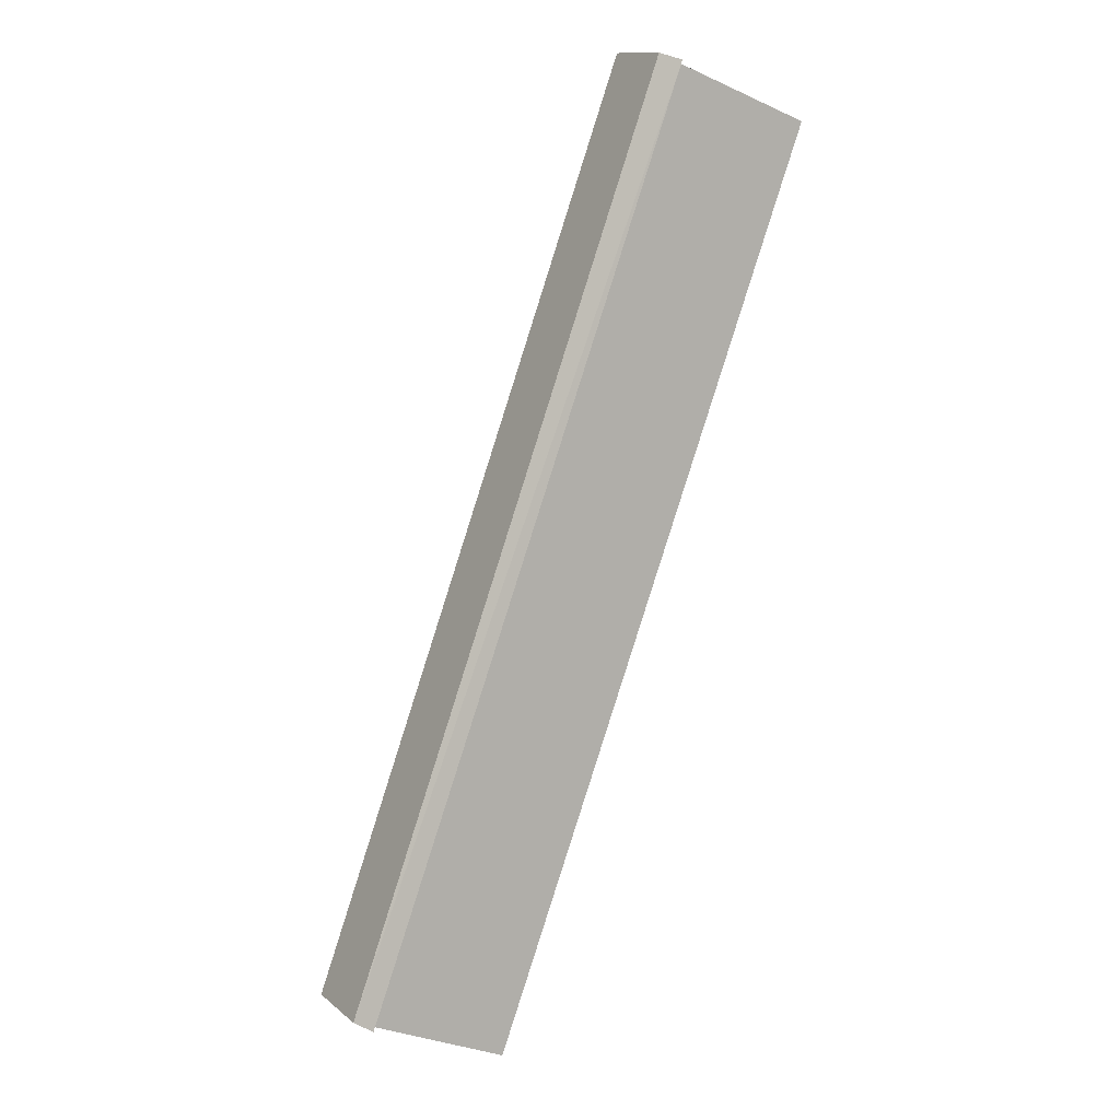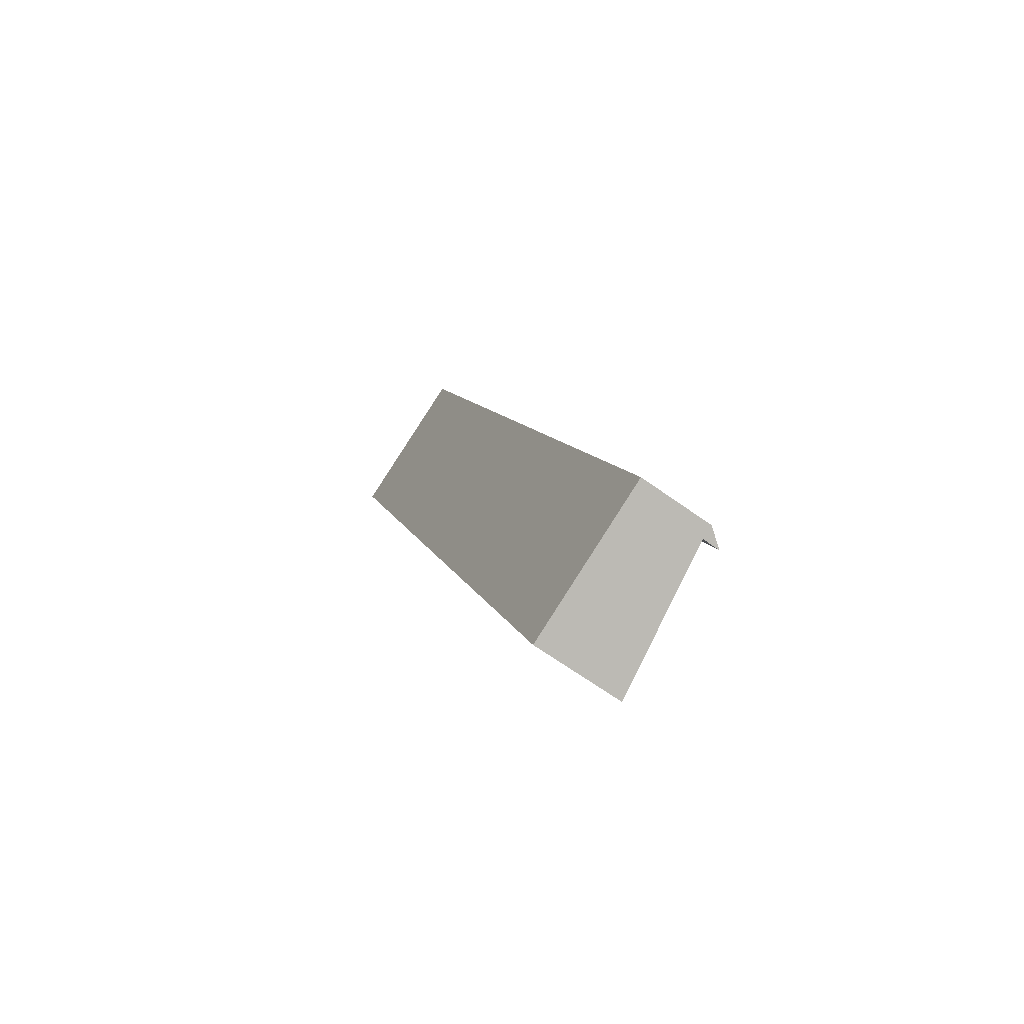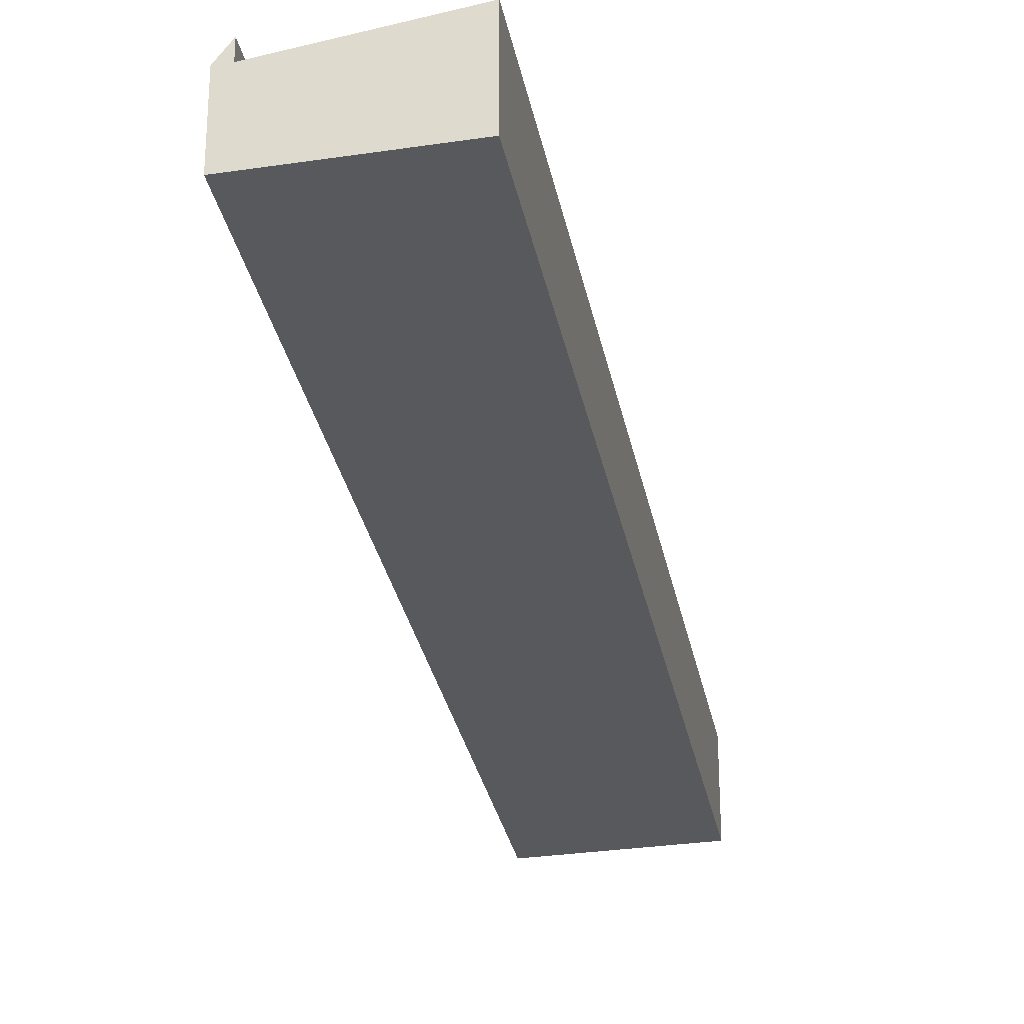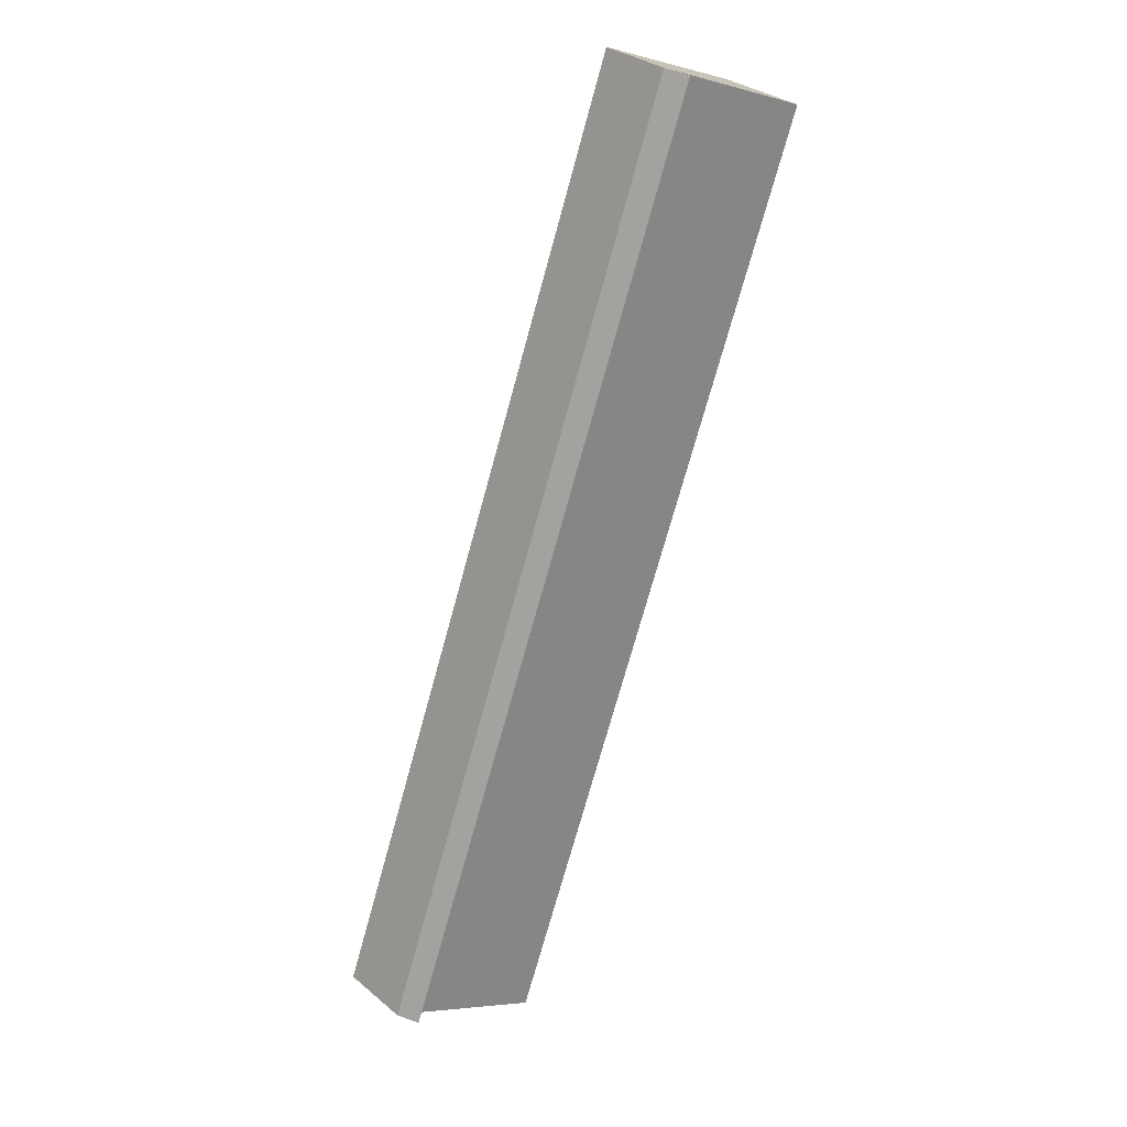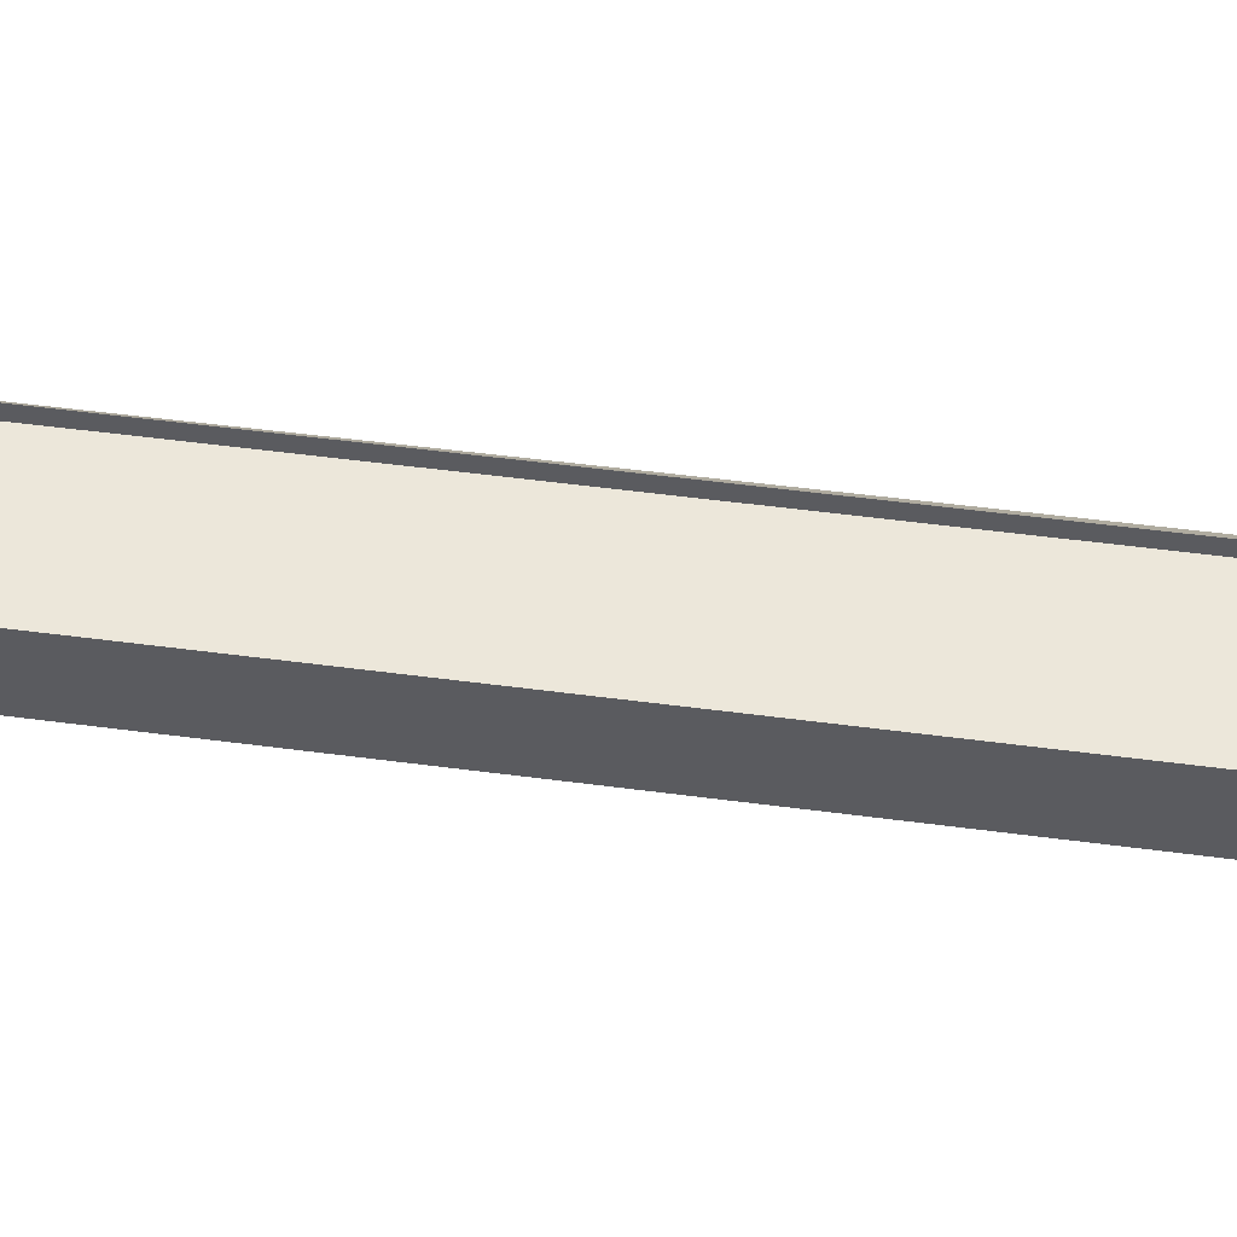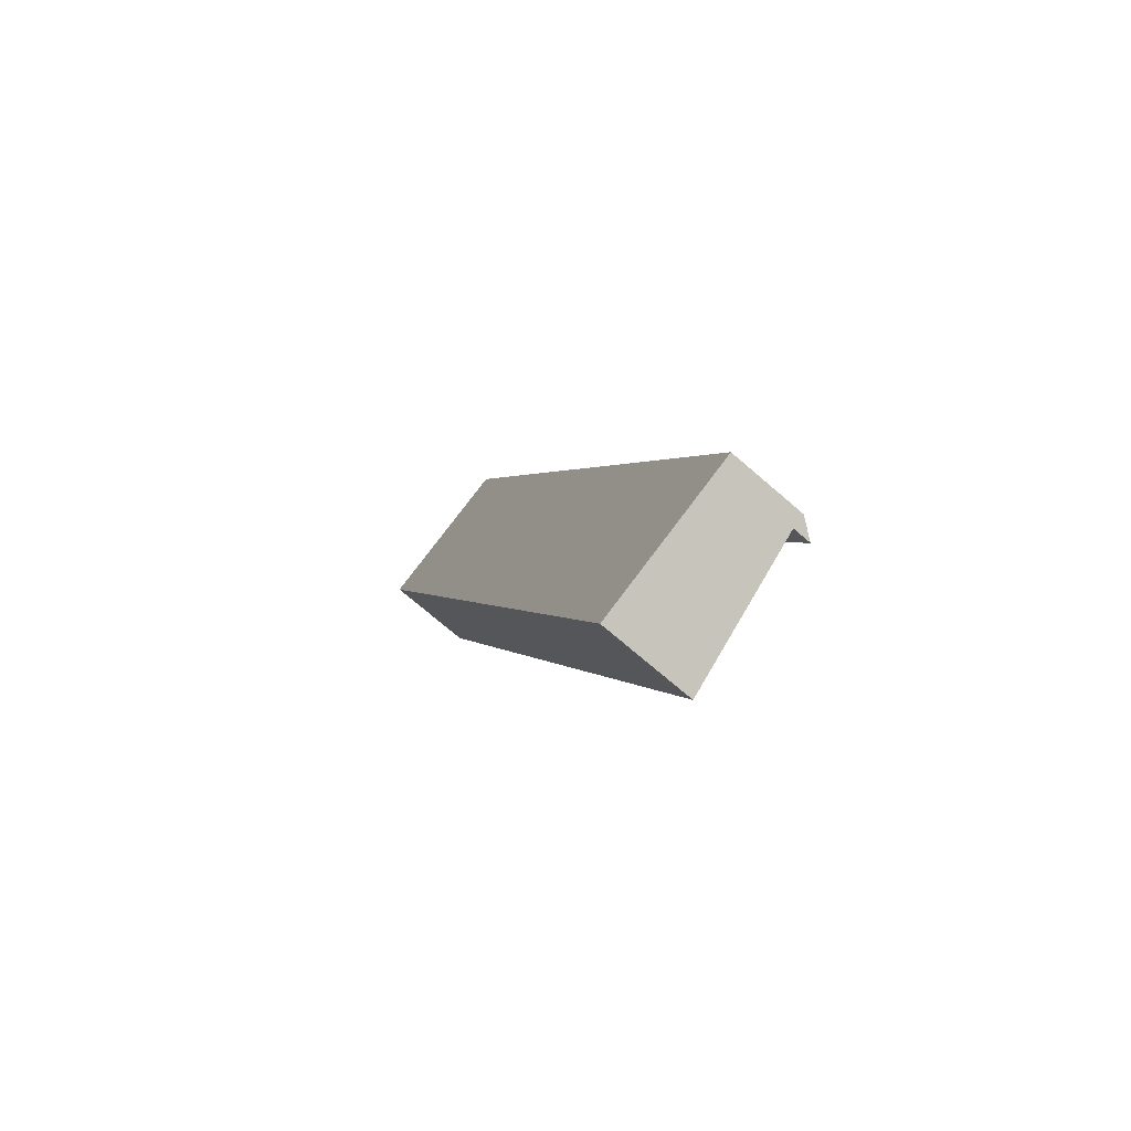
<metadata>
{"format":"obj","ext":"obj","renderer":"f3d","projection":"perspective","resolution":1024,"background":"white","views":[{"elev":13.0,"azim":149.7,"up":"+Z"},{"elev":-65.2,"azim":54.0,"up":"+Z"},{"elev":-29.4,"azim":169.9,"up":"+Y"},{"elev":31.6,"azim":139.0,"up":"+Z"},{"elev":56.2,"azim":-102.8,"up":"+Y"},{"elev":-73.2,"azim":49.3,"up":"+Z"}]}
</metadata>
<code>
v  33.62 5.119 -57.45
v  9.561 6.334 4
v  10.58 5.119 4.427
v  32.75 6.334 -57.82
v  32.75 5.119 -57.82
v  0.0001352 6.334 -0.0002004
v  9.561 5.119 4
v  23.19 6.334 -61.82
v  33.62 3.518e-15 -57.45
v  9.561 -2.449e-16 4
v  32.75 3.54e-15 -57.82
v  10.58 -2.711e-16 4.427
v  0 0 0
v  23.19 3.785e-15 -61.82
g defaultobject
f 1 2 3
f 2 1 4
f 5 6 7
f 6 5 8
f 9 10 11
f 10 9 12
f 11 13 14
f 13 11 10
f 2 5 7
f 5 2 4
f 4 9 11
f 9 4 1
f 9 3 12
f 3 9 1
f 12 2 10
f 2 12 3
f 6 14 13
f 14 6 8
f 8 11 14
f 11 8 5
f 10 6 13
f 6 10 7

</code>
